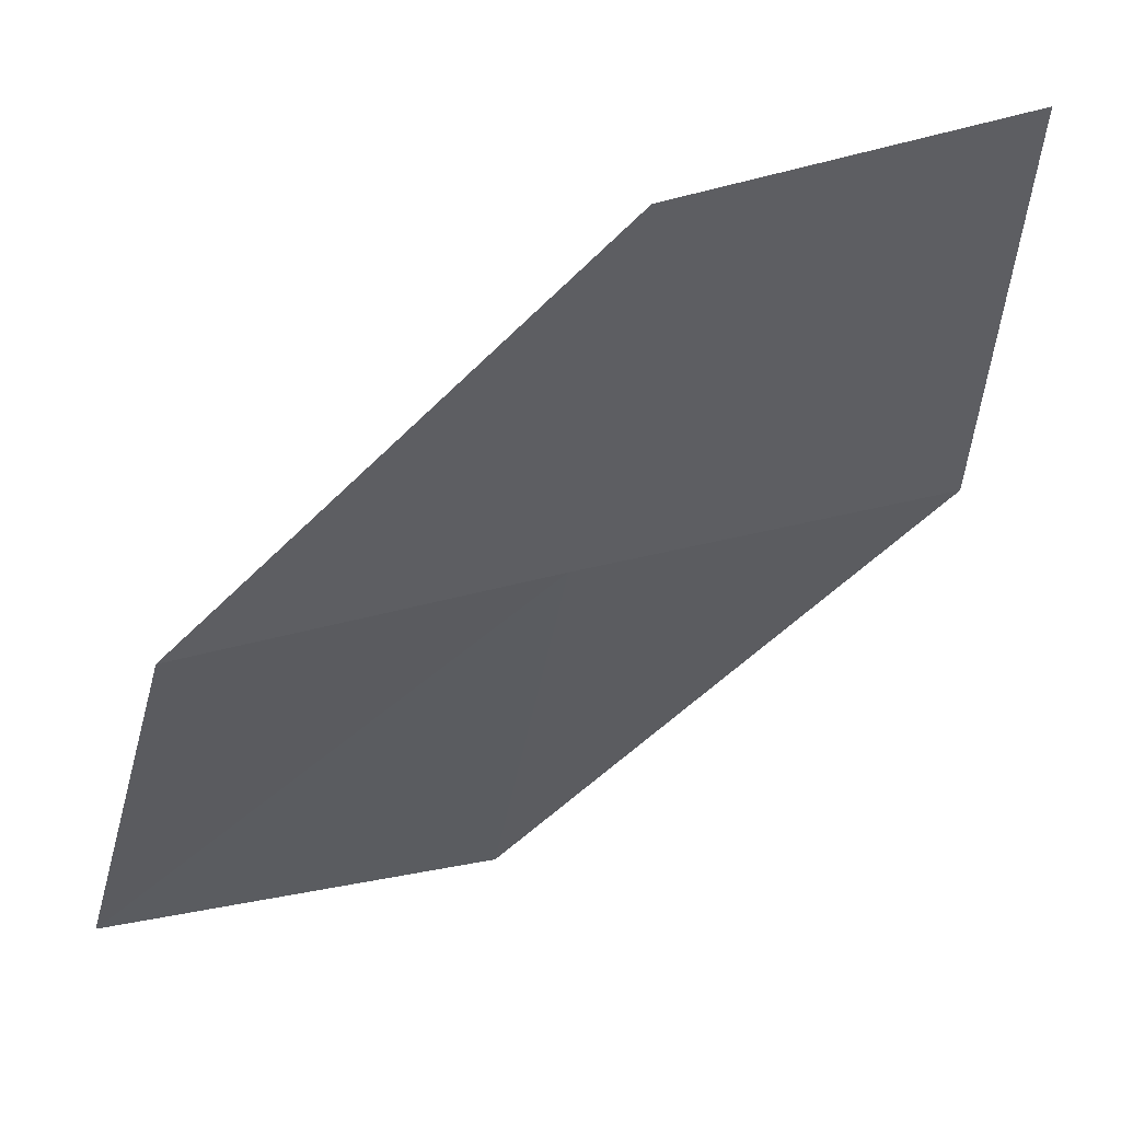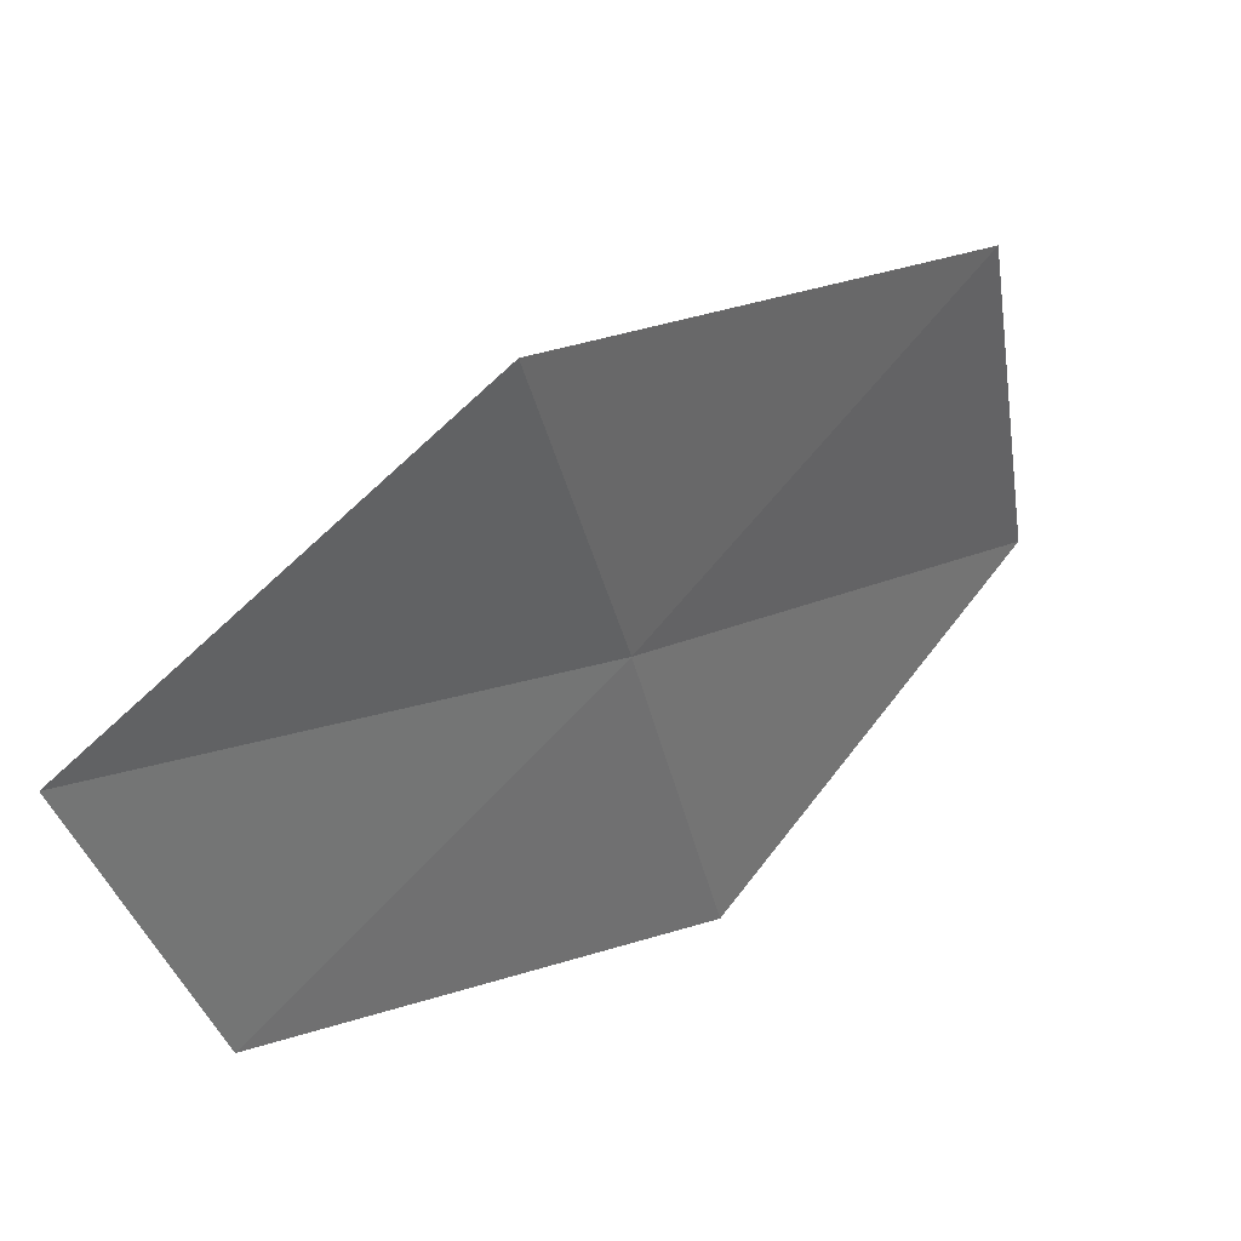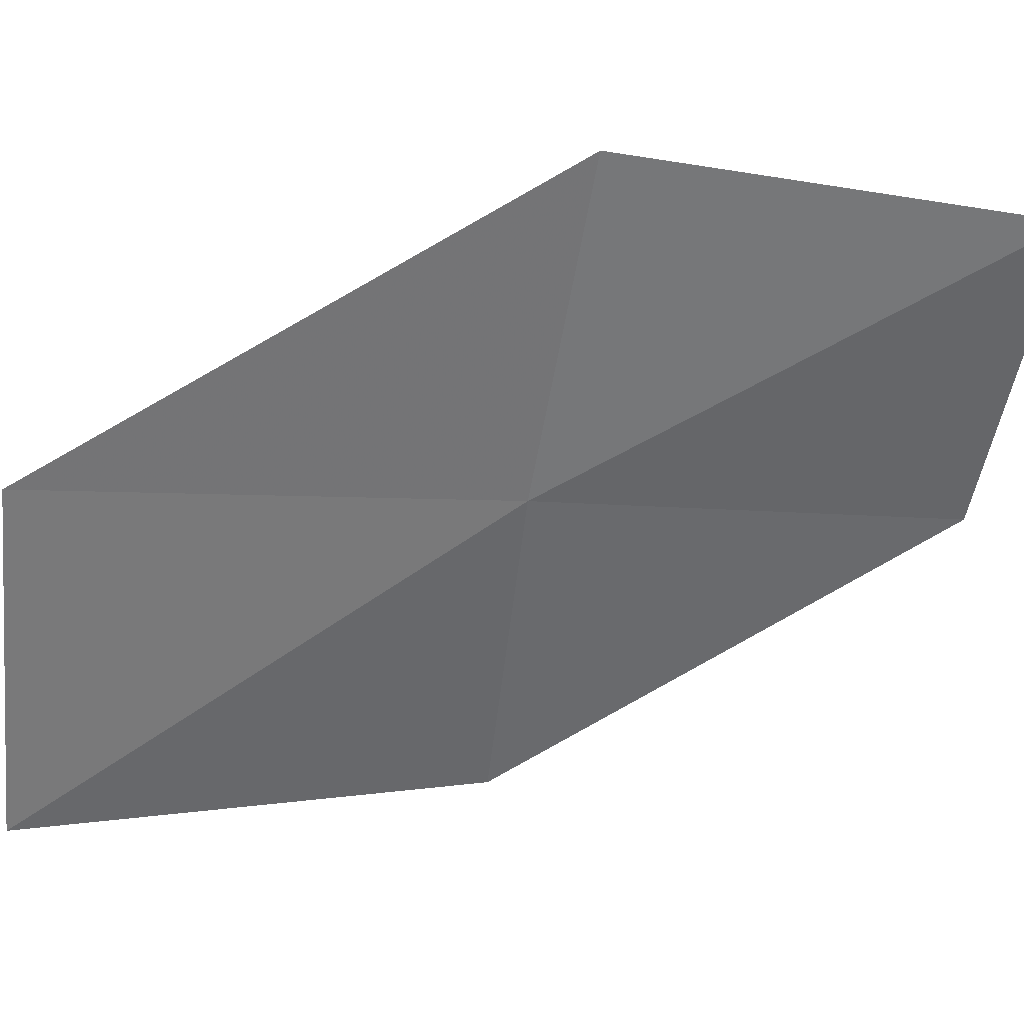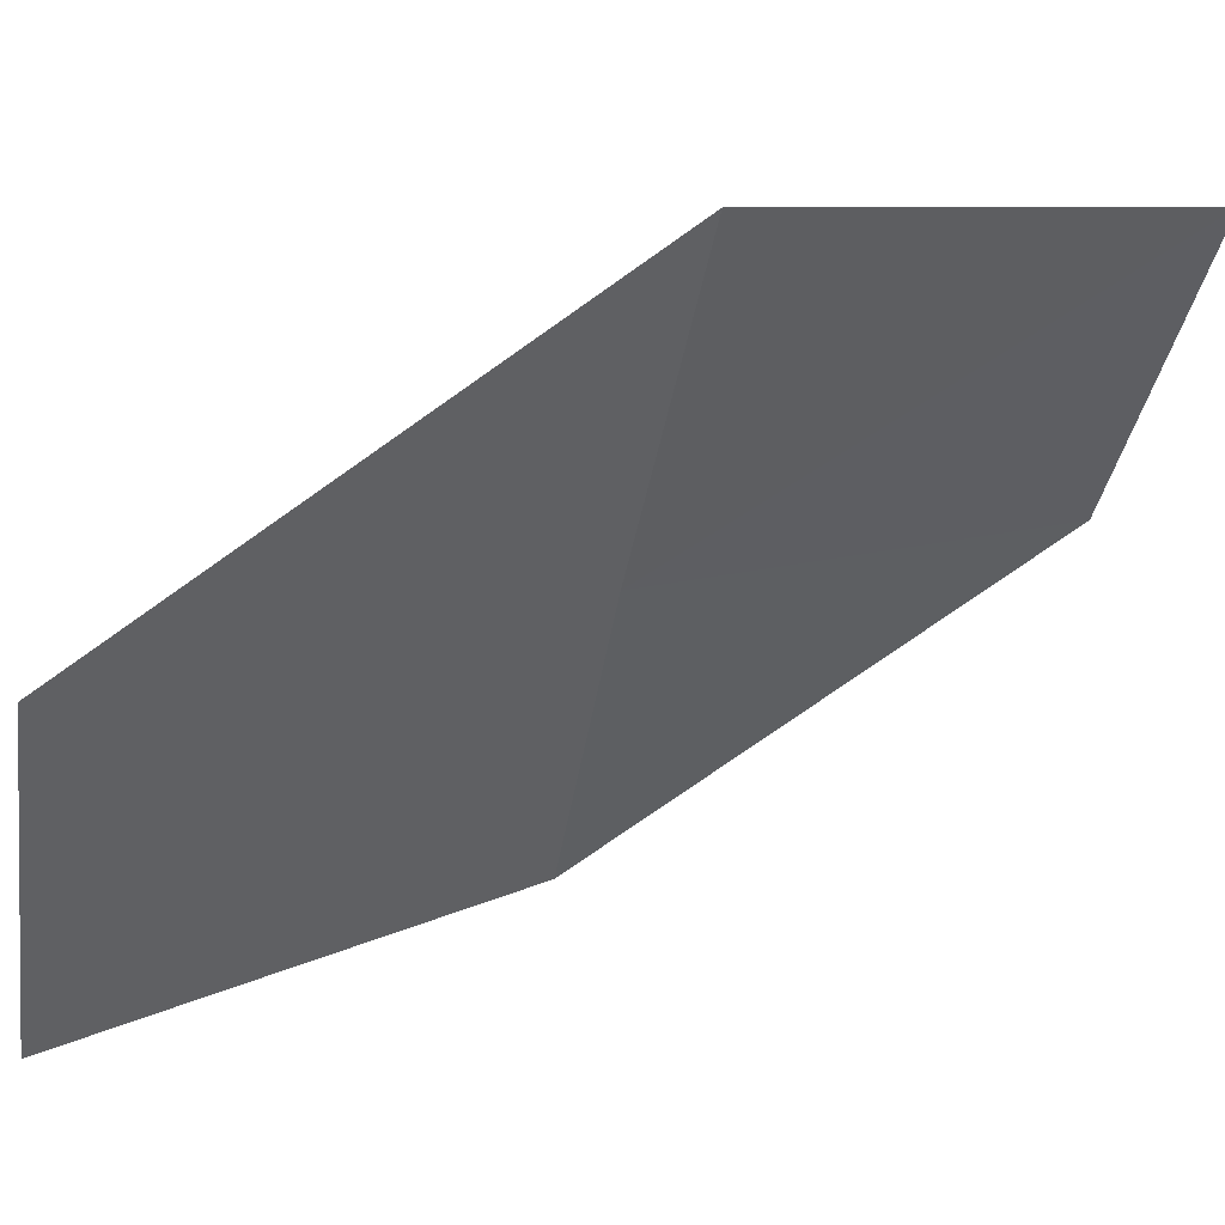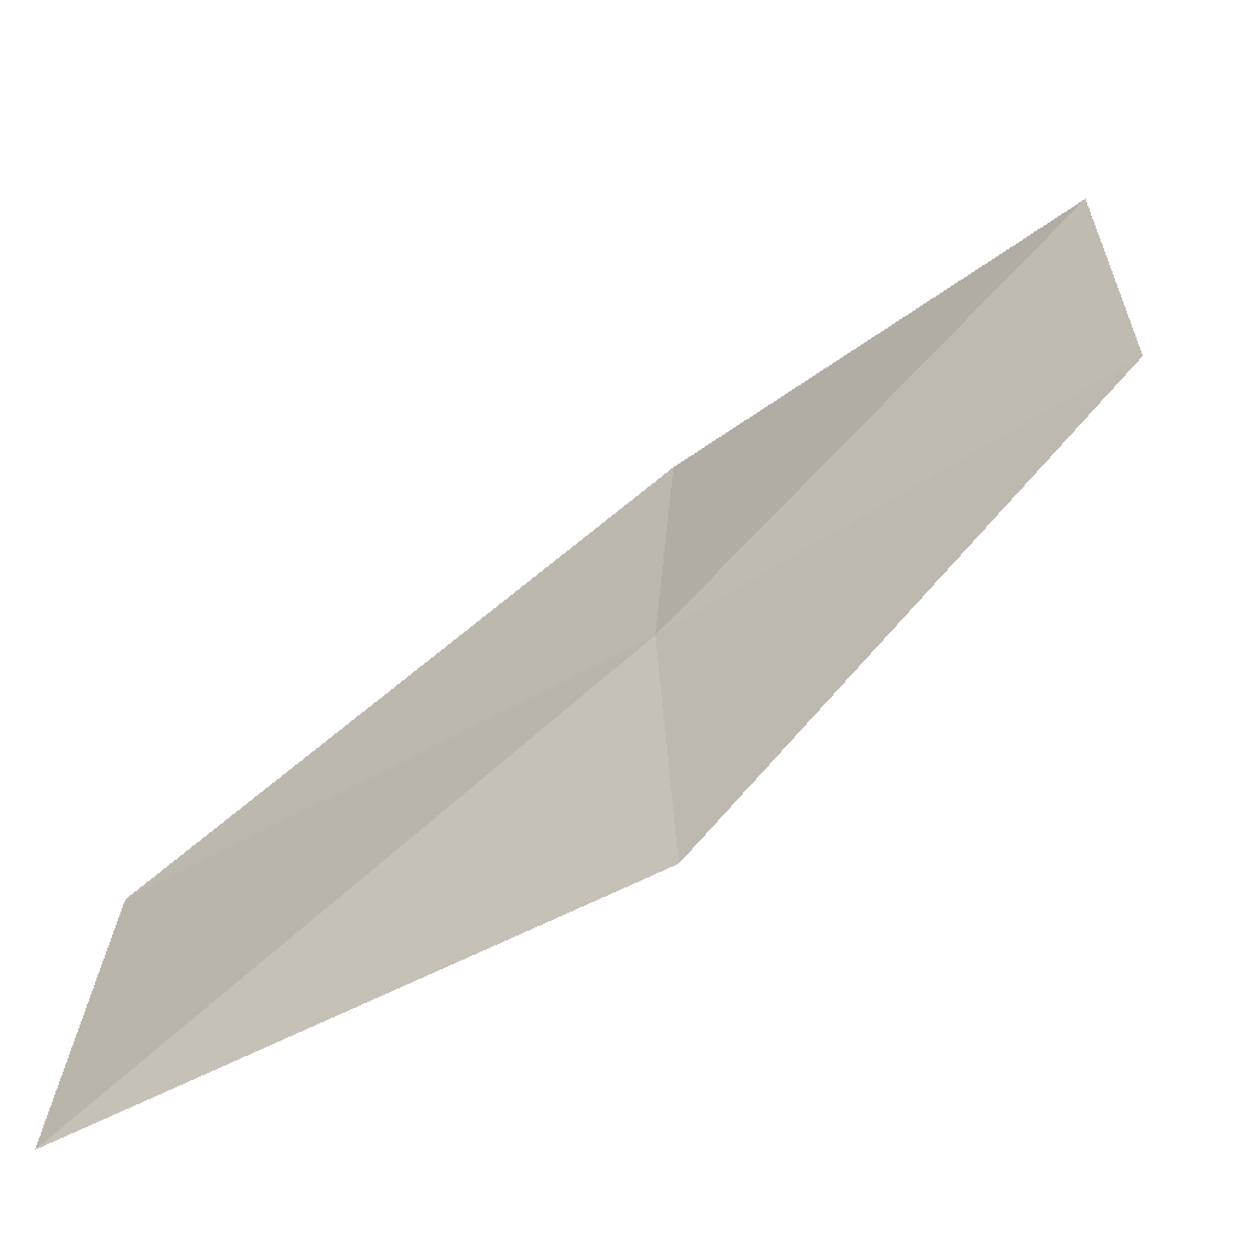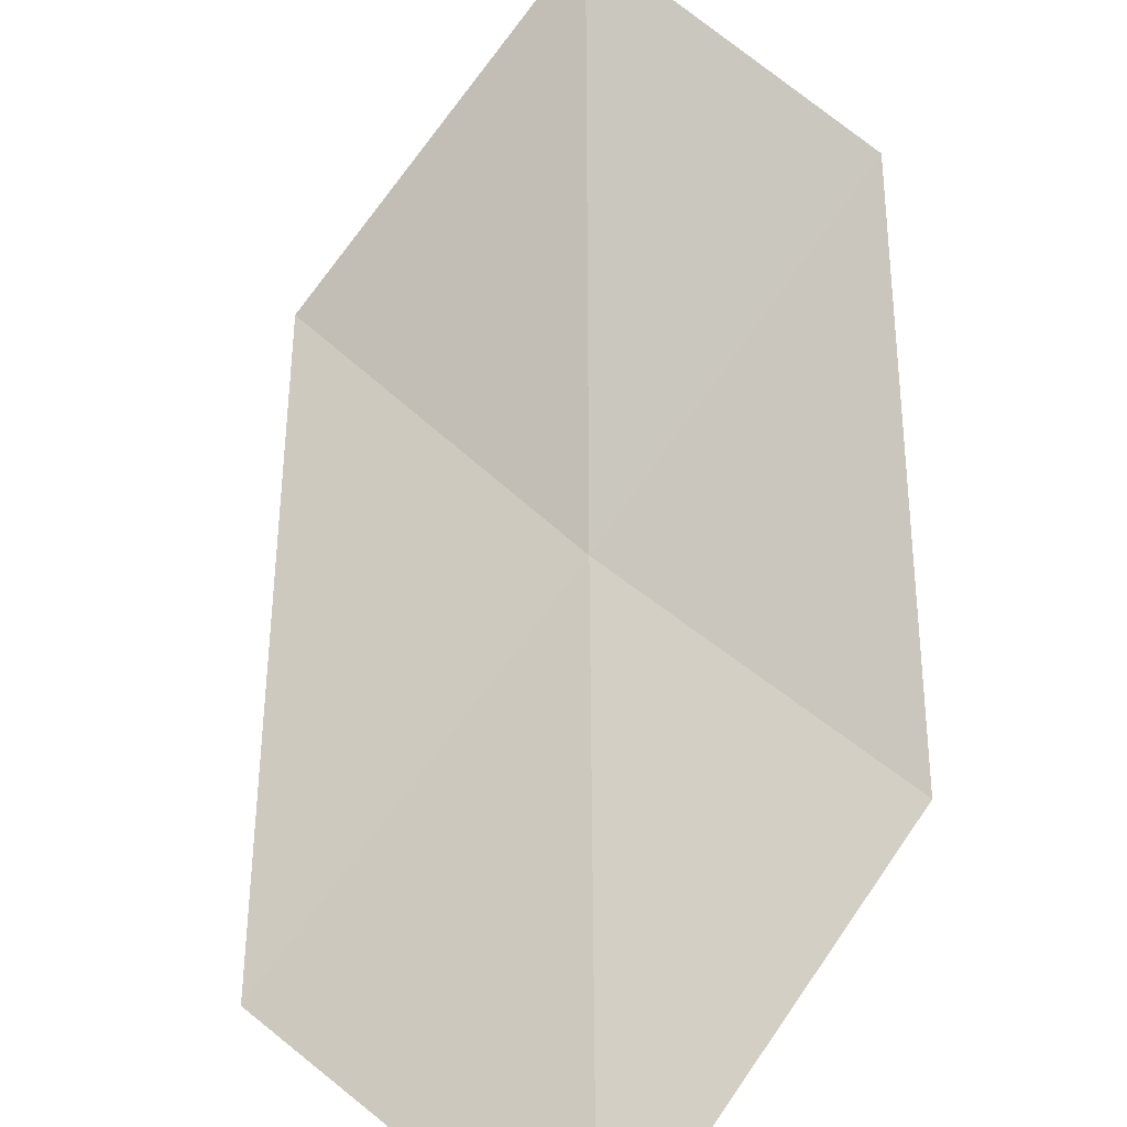
<metadata>
{"format":"obj","ext":"obj","renderer":"f3d","projection":"perspective","resolution":1024,"background":"white","views":[{"elev":-2.4,"azim":72.8,"up":"+Z"},{"elev":54.3,"azim":95.0,"up":"+Y"},{"elev":25.4,"azim":-43.5,"up":"+Y"},{"elev":36.4,"azim":-59.0,"up":"+Y"},{"elev":-78.1,"azim":-5.4,"up":"+Y"},{"elev":42.7,"azim":-50.0,"up":"+Z"}]}
</metadata>
<code>
v -10.96 1.397 12.99
v -10.92 2.527 13.23
v -9.902 2.295 14.09
v -9.885 1.262 13.8
v -12.23 1.557 12.14
v -10.9 0.2845 12.74
v -12.22 0.3173 11.96
f 1 3 2
f 1 4 3
f 1 2 5
f 1 6 4
f 1 5 7
f 1 7 6

</code>
